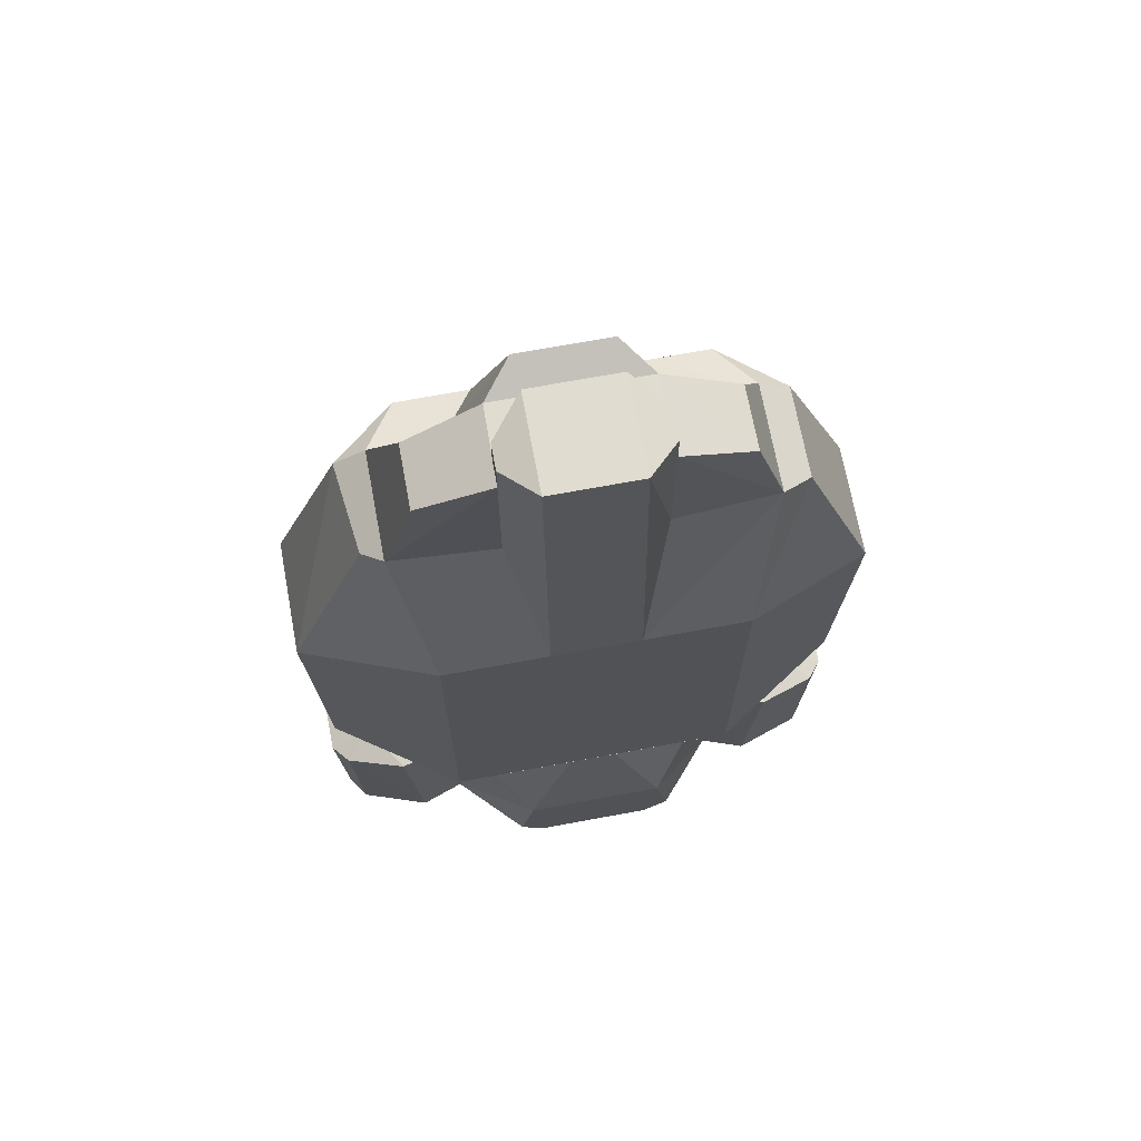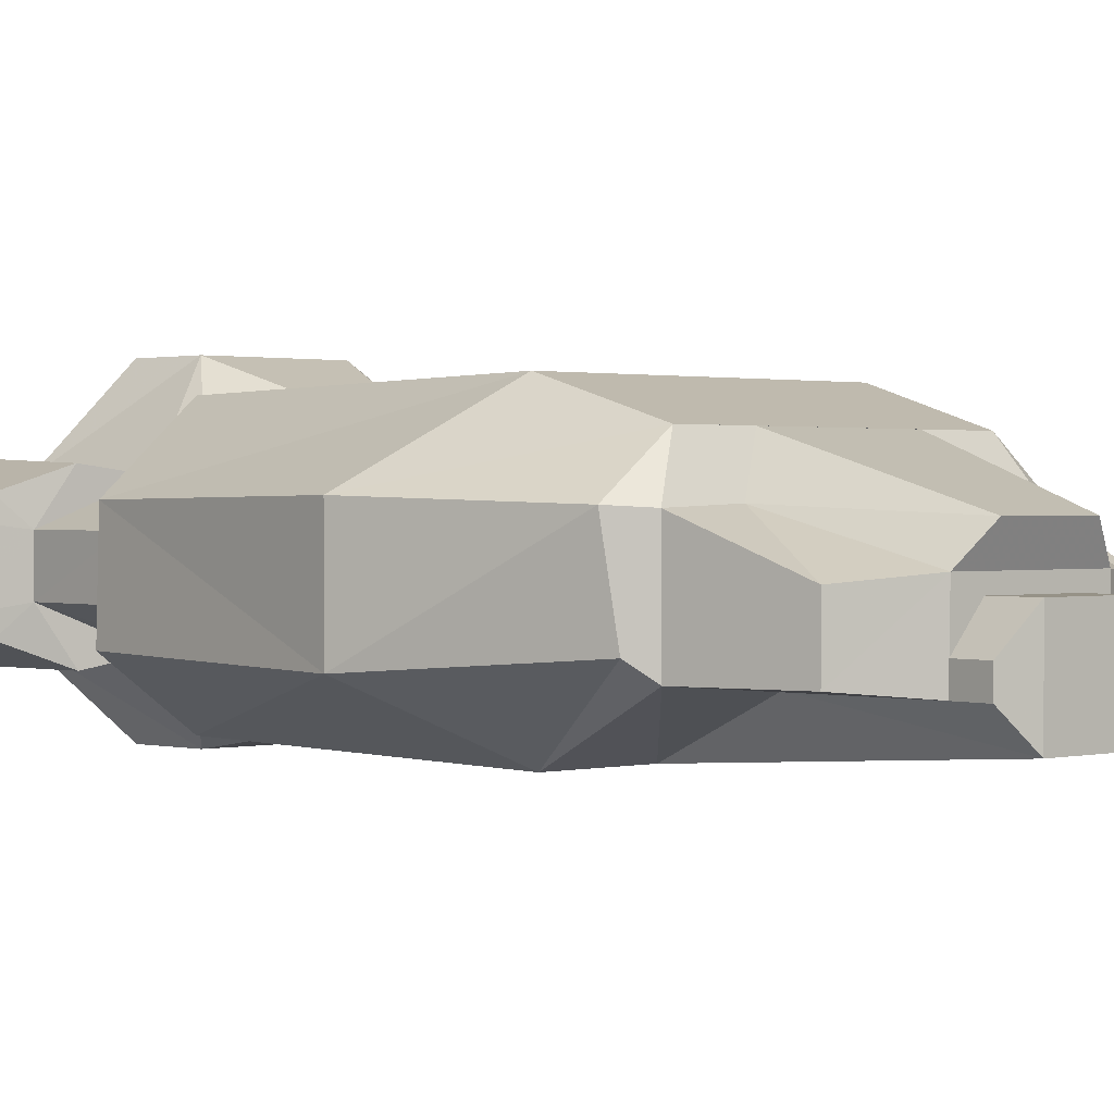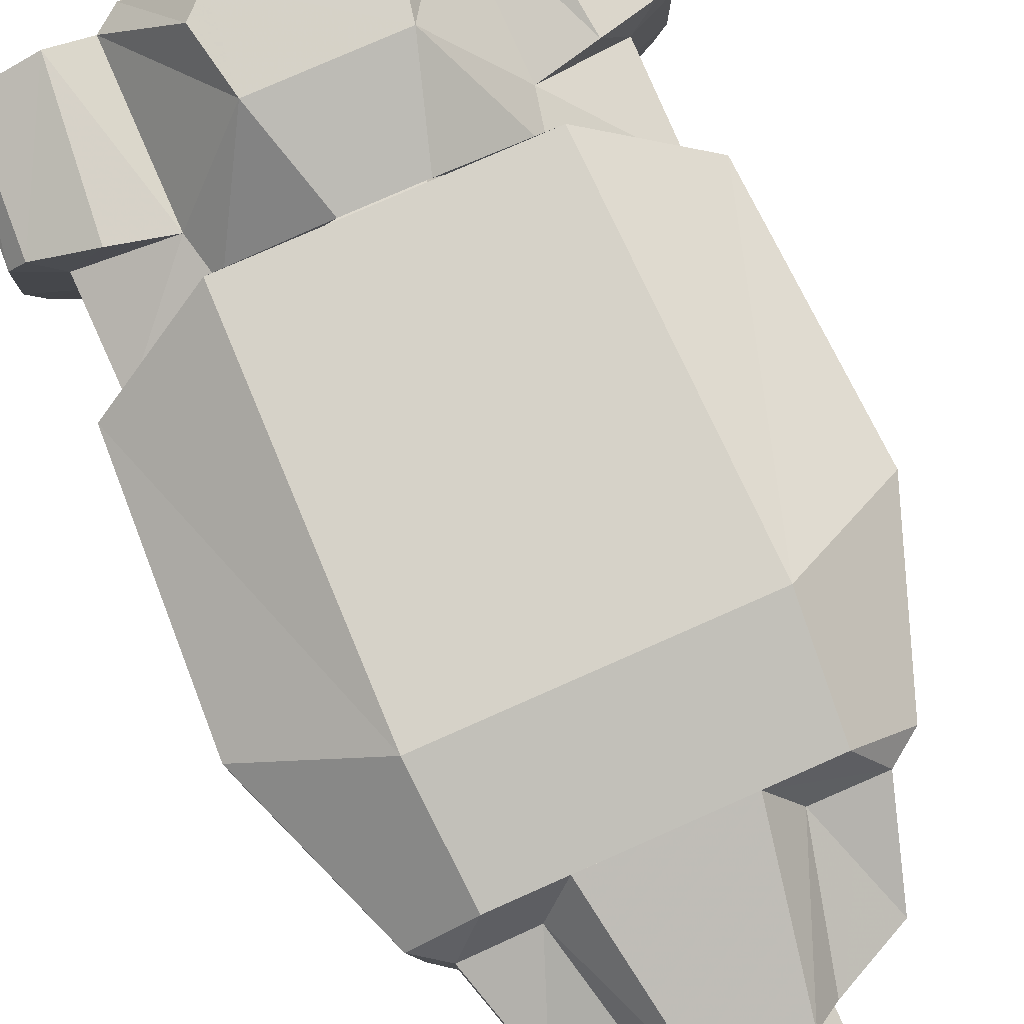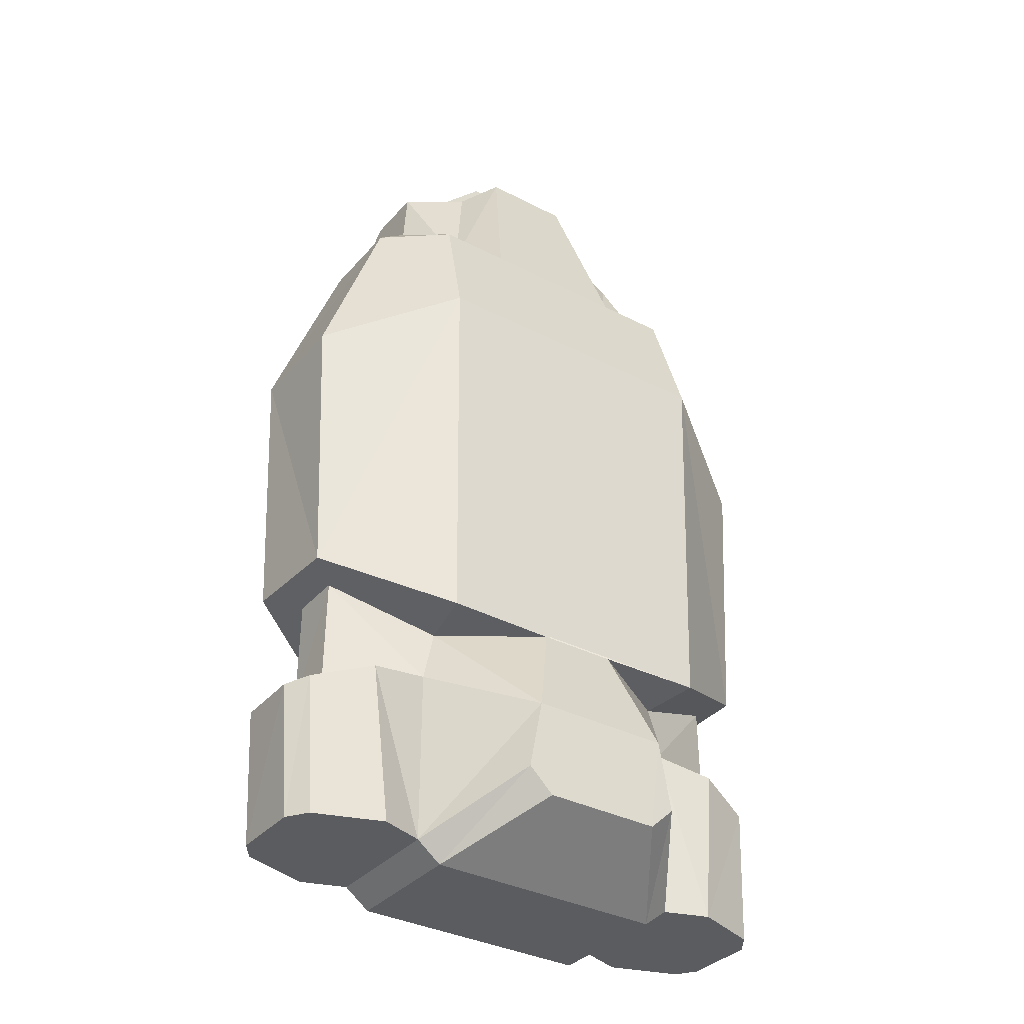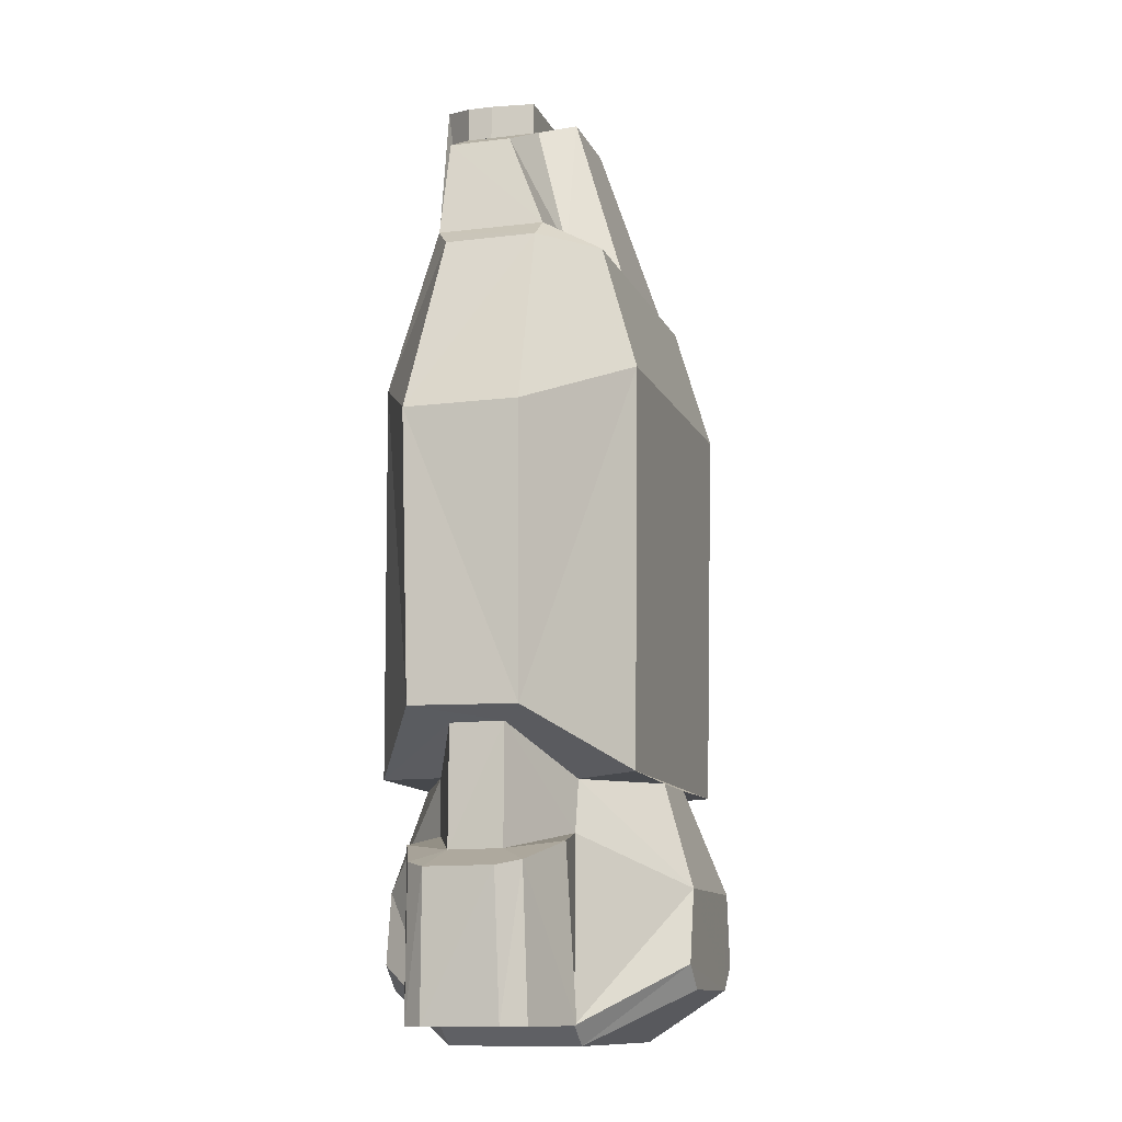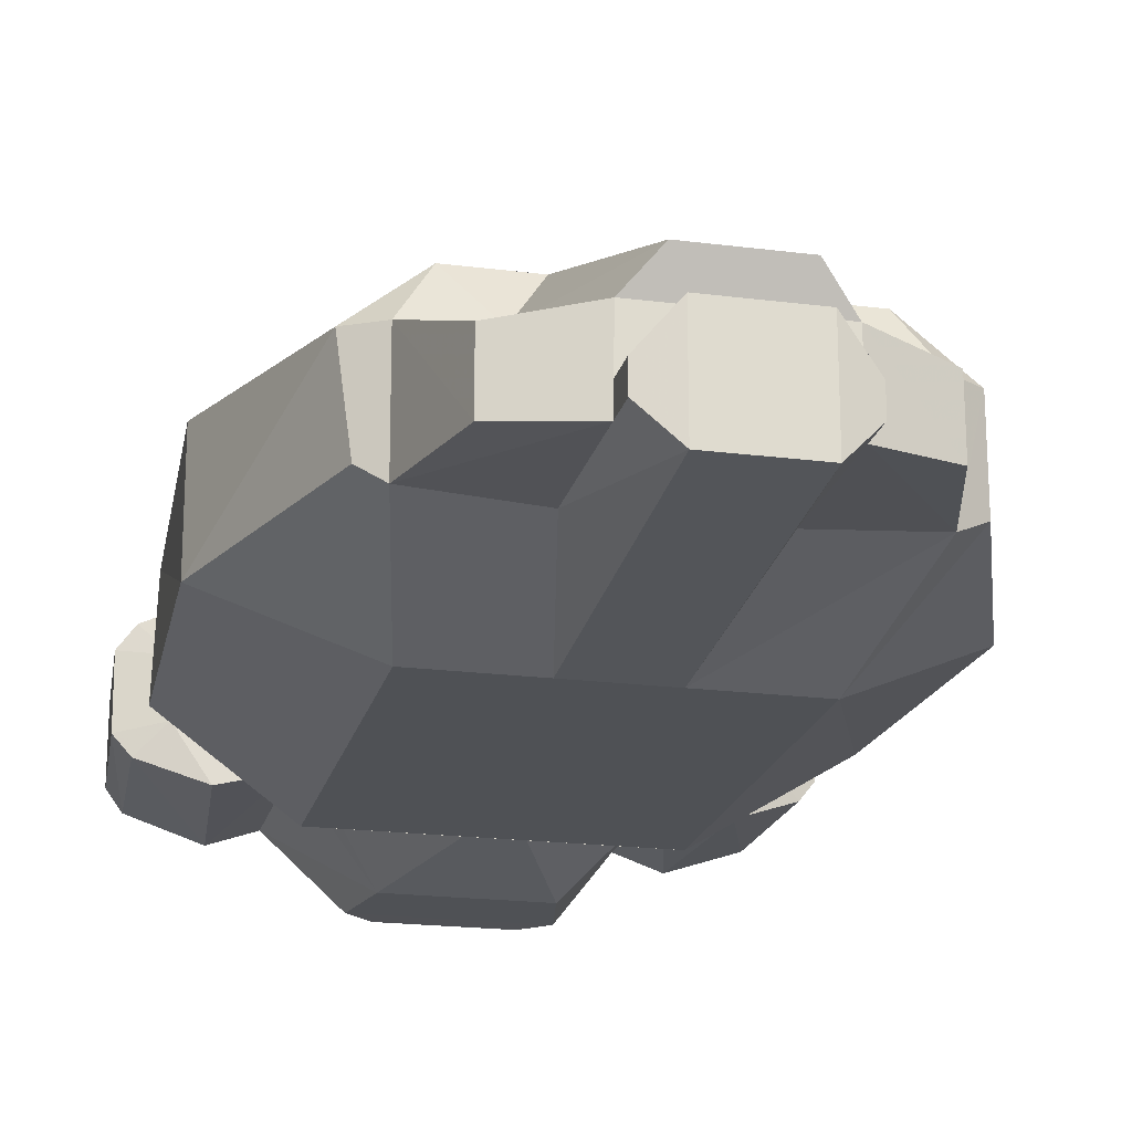
<metadata>
{"format":"obj","ext":"obj","renderer":"f3d","projection":"perspective","resolution":1024,"background":"white","views":[{"elev":69.7,"azim":-10.5,"up":"+Z"},{"elev":1.0,"azim":-41.0,"up":"+Y"},{"elev":78.8,"azim":-23.8,"up":"+Y"},{"elev":-34.8,"azim":145.3,"up":"+Z"},{"elev":-11.5,"azim":106.9,"up":"+Z"},{"elev":-20.4,"azim":-13.1,"up":"+Y"}]}
</metadata>
<code>
v  -11.31 2.752 22.84
v  -13.29 2.88 21.43
v  -9.378 6.021 21.43
v  -15.11 1.685 -8.596
v  -16.8 3.077 -7.872
v  -17.05 -3.618 -7.771
v  -15.12 -1.685 -8.607
v  -4.834 6.019 21.43
v  -2.885 2.454 32.56
v  -4.693 0.3661 31.64
v  -6.802 2.926 22.81
v  -9.378 -0.0824 29.45
v  4.677 0.3661 31.64
v  2.869 2.454 32.56
v  -12.59 -2.995 21.94
v  -11.29 -4.057 22.87
v  -9.378 -4.048 29.45
v  -4.756 -4.477 22.85
v  -4.756 -4.477 31.64
v  -17.65 3.26 9.856
v  -9.842 8.323 13.5
v  4.817 6.019 21.43
v  -9.378 -8.081 13.41
v  -17.64 -3.9 9.856
v  -2.773 -8.081 13.41
v  -5.371 10.17 -22.25
v  -4.522 10.21 -17.76
v  -9.37 4.228 -14.67
v  -9.366 4.16 -25.8
v  -9.366 -4.16 -25.8
v  -7.794 -4.129 -27.02
v  -7.794 4.148 -27.02
v  2.756 -8.081 13.41
v  -2.773 -6.572 34.56
v  2.756 -6.572 34.56
v  -8.656 4.226 -11.41
v  -3.77 10.16 -23.74
v  -5.371 -9.18 -22.25
v  -9.356 -4.213 -14.71
v  -9.446 -4.225 -11.2
v  -4.525 -9.213 -17.76
v  -3.77 -9.175 -23.74
v  -9.358 7.944 -11.12
v  11.29 2.752 22.84
v  9.361 6.021 21.43
v  13.27 2.88 21.43
v  6.785 2.926 22.81
v  15.09 1.685 -8.596
v  16.79 3.077 -7.872
v  9.36 7.944 -11.12
v  8.65 4.226 -11.41
v  7.777 -4.129 -27.02
v  7.777 4.148 -27.02
v  9.361 -0.0824 29.45
v  13.27 -2.88 21.43
v  11.27 -4.057 22.87
v  9.361 -4.048 29.45
v  4.739 -4.477 22.85
v  4.739 -4.477 31.64
v  9.825 8.323 13.5
v  17.63 3.26 9.856
v  17.03 -3.618 -7.771
v  17.62 -3.9 9.856
v  9.361 -8.081 13.41
v  5.358 10.17 -22.25
v  9.365 4.16 -25.8
v  9.359 4.228 -14.67
v  4.51 10.21 -17.76
v  9.365 -4.16 -25.8
v  3.755 10.16 -23.74
v  5.357 -9.18 -22.25
v  4.51 -9.213 -17.76
v  9.443 -4.225 -11.2
v  9.345 -4.213 -14.71
v  3.755 -9.175 -23.74
v  -15.2 -1.688 -15.93
v  -15.2 1.682 -15.9
v  15.19 1.682 -15.9
v  15.18 -1.688 -15.93
v  15.1 -1.685 -8.607
v  -17.39 -2.422 -25.8
v  -17.39 2.236 -25.8
v  -17.94 -2.193 -17.02
v  -13.21 4.8 -15.4
v  -16.96 3.411 -16.66
v  -17.98 2.079 -17
v  -16.47 -3.69 -25.8
v  -16.93 -3.44 -16.7
v  -12.17 -5.136 -25.8
v  -13.1 -4.961 -15.45
v  -16.47 3.593 -25.8
v  -12.17 5.136 -25.8
v  13.2 4.8 -15.4
v  16.96 3.411 -16.66
v  17.97 2.079 -17
v  17.93 -2.193 -17.02
v  16.92 -3.44 -16.7
v  13.09 -4.961 -15.45
v  12.17 5.136 -25.8
v  16.47 3.593 -25.8
v  17.39 2.236 -25.8
v  17.39 -2.422 -25.8
v  16.46 -3.69 -25.8
v  12.17 -5.136 -25.8
v  2.465 7.944 -11.22
v  1.55 -7.953 -11.2
v  -1.547 -7.953 -11.2
v  -2.46 7.944 -11.22
v  -9.337 -7.944 -11.2
v  -3.284 -4.193 -11.22
v  9.365 -7.944 -11.2
v  -4.756 -4.48 33.83
v  -2.773 -0.5692 34.56
v  -4.756 -2.88 33.83
v  -4.756 -2.88 31.64
v  -2.773 -0.5692 31.64
v  2.756 -0.5692 31.64
v  2.756 -0.5692 34.56
v  4.739 -4.48 33.83
v  4.739 -2.88 33.83
v  4.739 -2.88 31.64
g Tur_FighterInterceptor_LOD02
f 3 2 1
f 7 6 5 4
f 11 10 9 8
f 10 11 12
f 14 9 10 13
f 16 1 2 15
f 17 12 1 16
f 19 17 16 18
f 3 21 20 2
f 8 9 14 22
f 11 8 3 1
f 15 23 16
f 23 15 24
f 2 20 24
f 16 23 25 18
f 29 28 27 26
f 29 32 31 30
f 35 34 25 33
f 18 25 34
f 27 28 36
f 32 29 26 37
f 11 1 12
f 41 40 39 30 38
f 38 30 31 42
f 5 20 21 43
f 46 45 44
f 14 13 47 22
f 51 50 49 48
f 32 53 52 31
f 47 13 54
f 46 44 56 55
f 44 54 57 56
f 56 57 59 58
f 61 60 45 46
f 22 47 44 45
f 63 62 49 61
f 64 55 56
f 55 64 63
f 46 55 63
f 33 64 56 58
f 68 67 66 65
f 53 66 69 52
f 33 58 35
f 67 68 51
f 65 66 53 70
f 44 47 54
f 69 74 73 72 71
f 52 69 71 75
f 60 61 49 50
f 24 20 5 6
f 76 39 40
f 40 7 76
f 76 7 4
f 4 77 76
f 40 40 39
f 48 78 67
f 67 51 48
f 79 78 48
f 48 80 79
f 4 36 28
f 28 77 4
f 79 80 73
f 73 74 79
f 83 82 81
f 85 77 84
f 86 77 85
f 83 81 87
f 87 88 83
f 88 87 89
f 89 90 88
f 90 89 39
f 84 77 28
f 86 85 91
f 91 82 86
f 85 84 92
f 92 91 85
f 28 92 84
f 86 83 77
f 88 76 83
f 90 76 88
f 39 76 90
f 77 83 76
f 83 86 82
f 78 94 93
f 78 95 94
f 78 93 67
f 96 95 78
f 79 97 96
f 79 98 97
f 79 74 98
f 96 78 79
f 92 28 29
f 89 30 39
f 66 67 93
f 93 99 66
f 99 93 94
f 94 100 99
f 102 101 95
f 103 97 98
f 98 104 103
f 104 98 74
f 74 69 104
f 96 97 103
f 103 102 96
f 101 100 94
f 94 95 101
f 102 95 96
f 70 32 37
f 105 51 68
f 53 32 70
f 72 73 106
f 107 41 72
f 72 106 107
f 27 108 105
f 105 68 27
f 27 36 108
f 107 40 41
f 82 91 92 29 30 89 87 81
f 102 103 104 69 66 99 100 101
f 107 109 40
f 40 110 107
f 108 36 43
f 73 111 106
f 51 105 50
f 34 113 112
f 114 112 113
f 114 115 19
f 113 116 114
f 116 115 114
f 34 34 35 35
f 112 114 19
f 118 117 116 113
f 118 113 34 35
f 118 35 119
f 119 120 118
f 121 120 59
f 117 118 120
f 121 117 120
f 120 119 59
f 24 15 2
f 63 61 46
f 37 26 27 68 65 70
f 64 111 62 63
f 24 6 109 23
f 64 23 109 111
f 75 42 31 52
f 71 72 41 38 42 75
f 48 49 62 80
f 80 62 111 73
f 7 40 109 6
f 5 43 36 4
f 57 54 13 59
f 10 12 17 19
f 19 59 13 10
f 50 43 21 60
f 60 21 3 45
f 112 19 18 34
f 58 59 119 35

</code>
